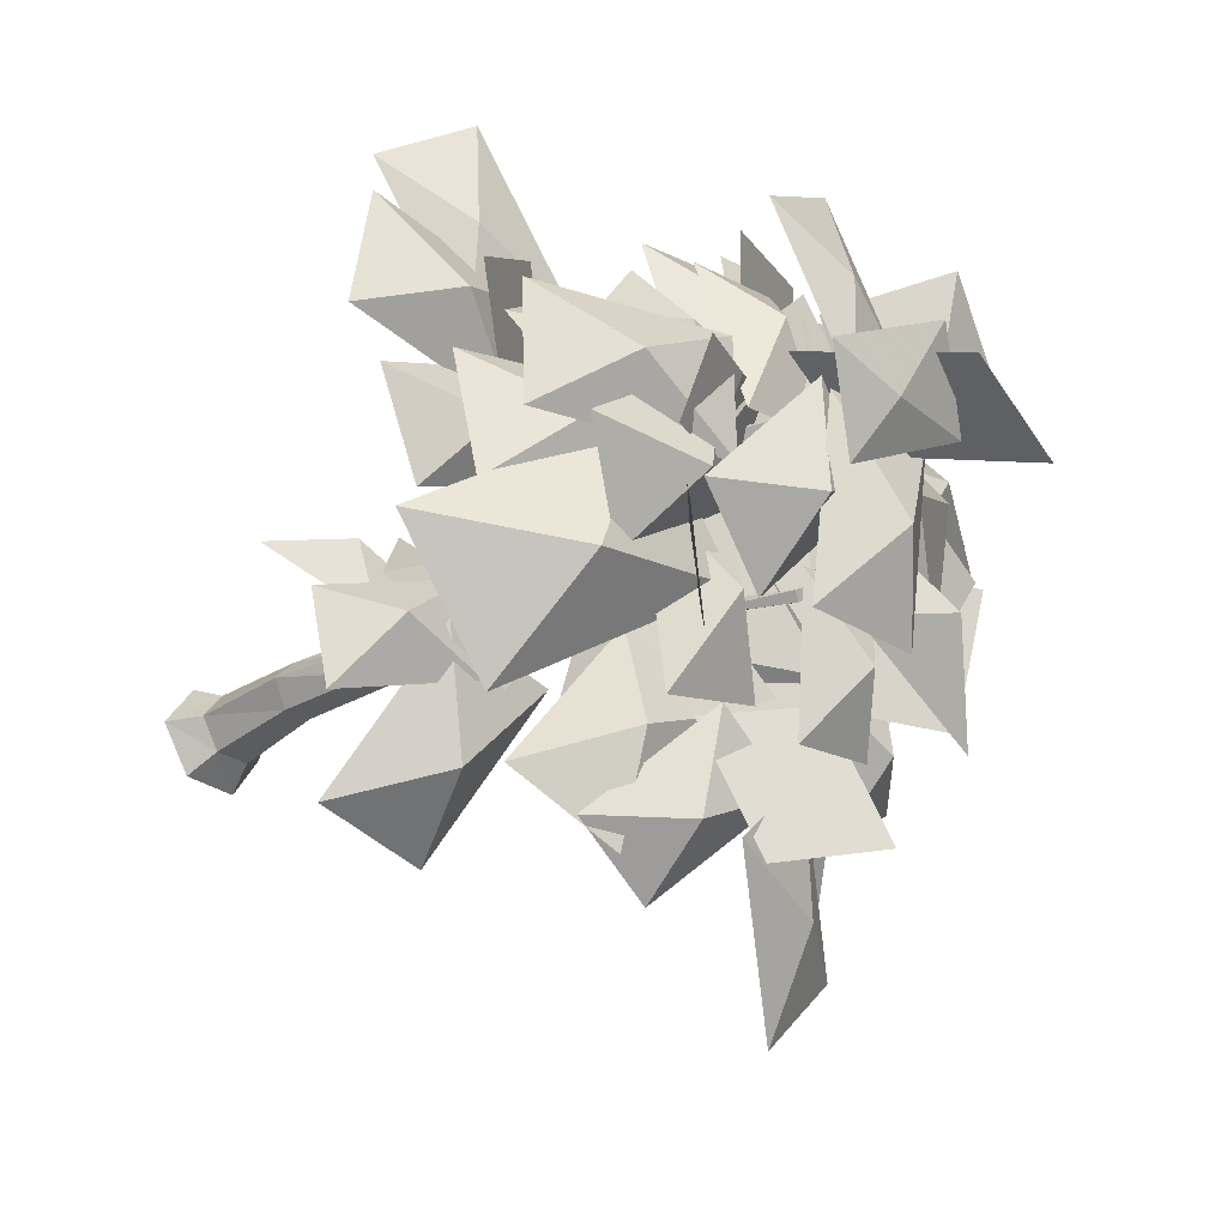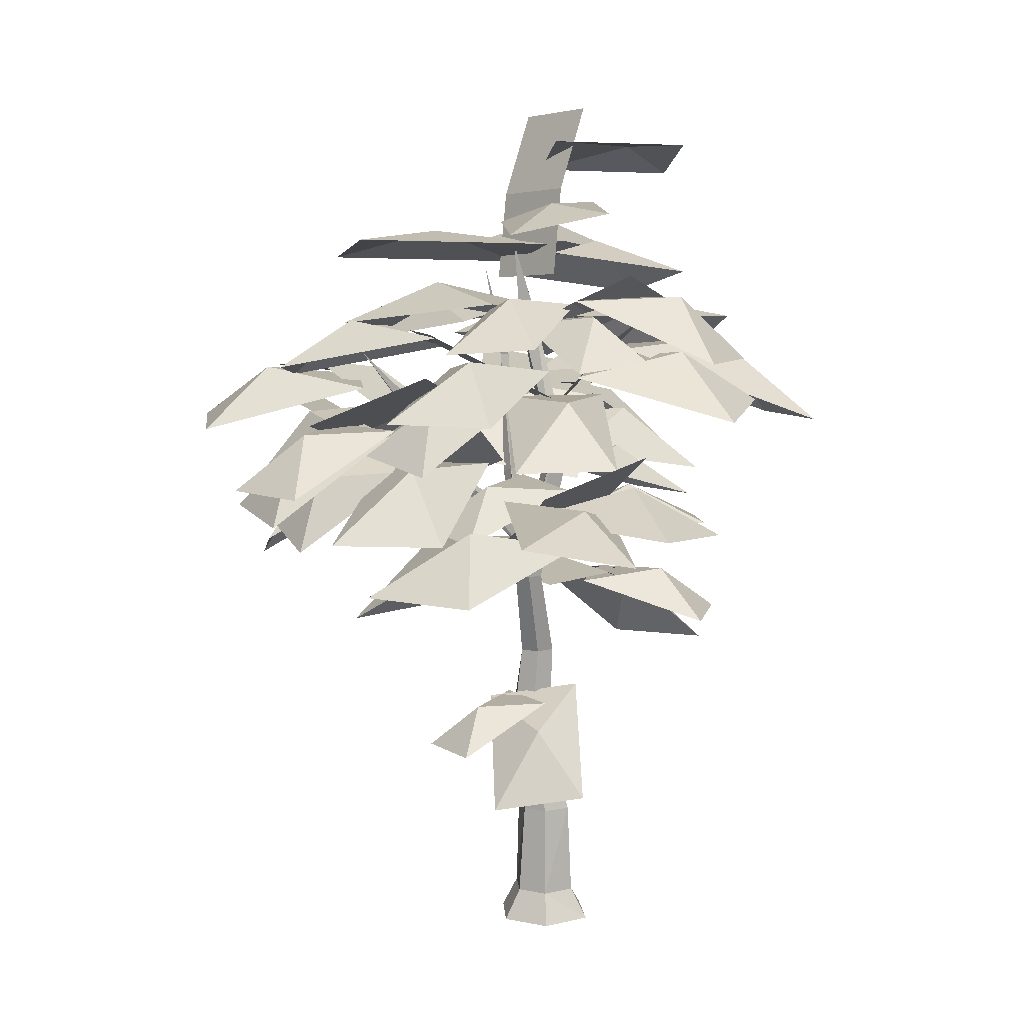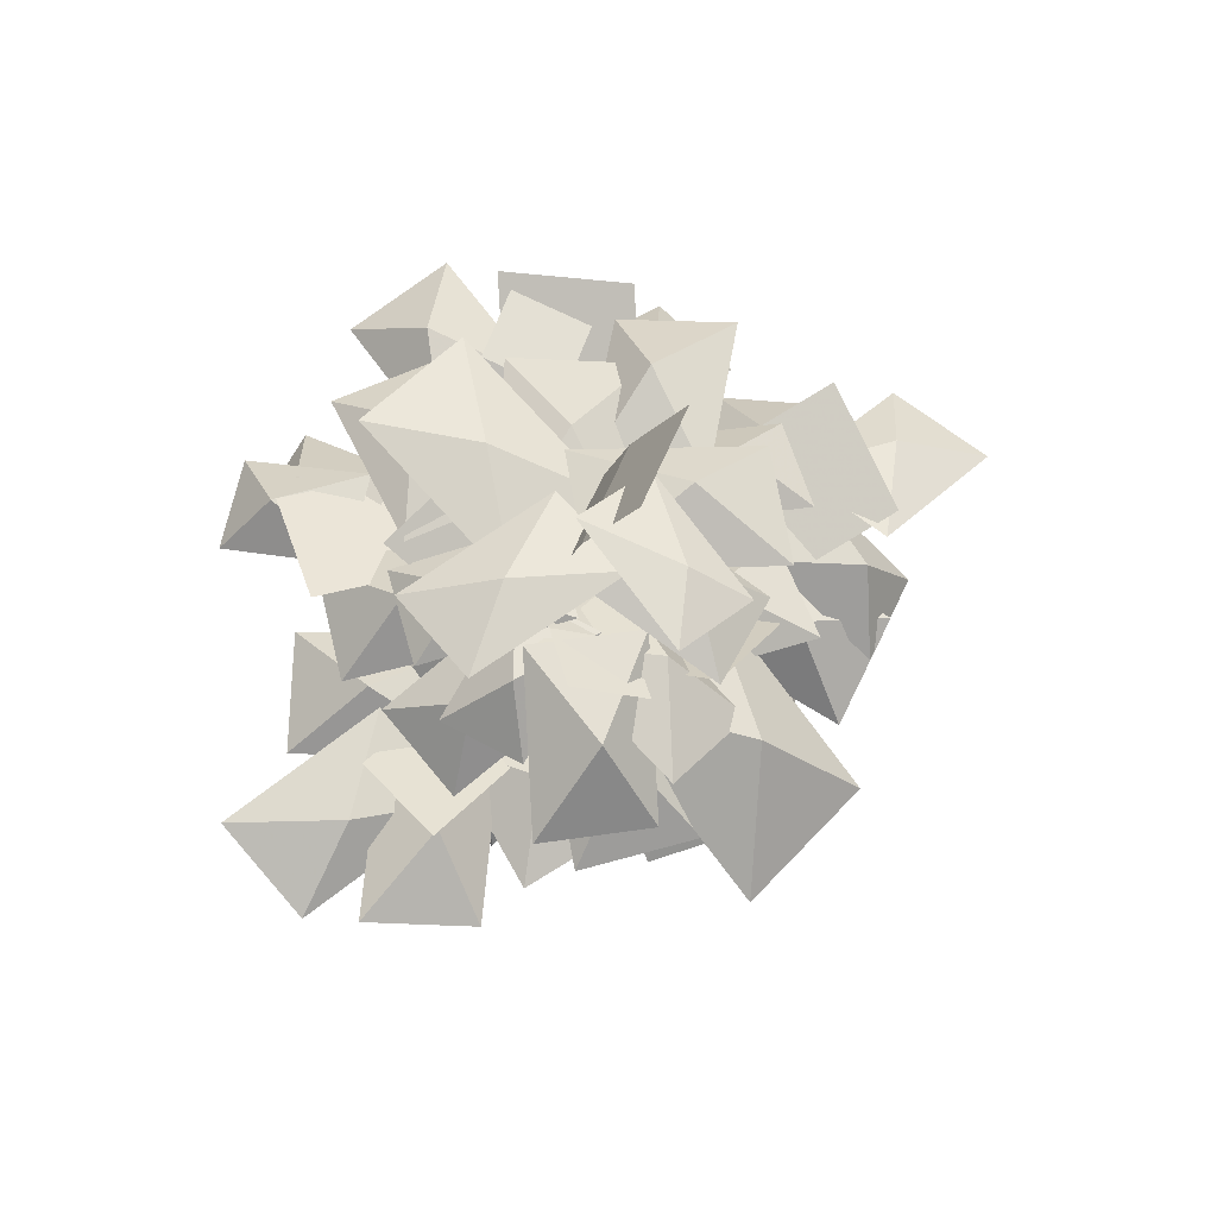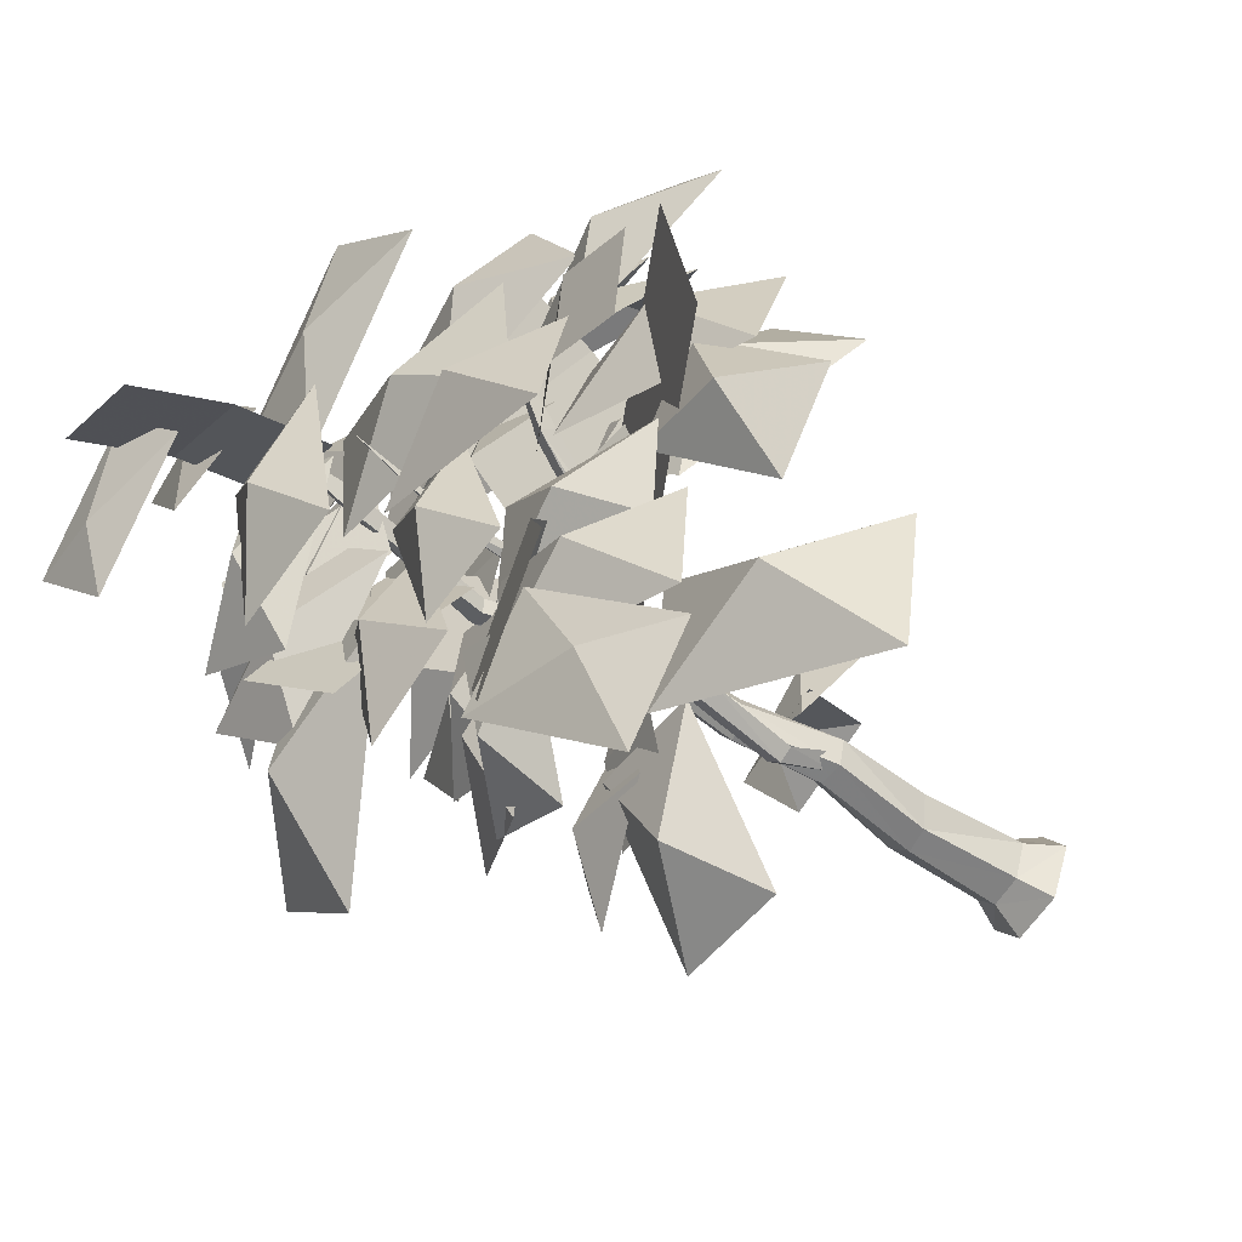
<metadata>
{"format":"obj","ext":"obj","renderer":"f3d","projection":"perspective","resolution":1024,"background":"white","views":[{"elev":-31.8,"azim":-43.7,"up":"+Y"},{"elev":10.7,"azim":-153.5,"up":"+Z"},{"elev":70.4,"azim":-94.4,"up":"+Z"},{"elev":-58.8,"azim":57.9,"up":"+Y"}]}
</metadata>
<code>
g baiqianceng
v -1.367 -0.8457 219.1
v -2.6 -13.47 241.7
v 21.39 -25.99 238.8
v 22.62 -13.37 216.2
v -4.585 10.39 195.3
v 19.4 -2.13 192.4
v 10.65 -49.59 152.2
v 25.03 -79.85 157.6
v 57.71 -66.91 163.5
v 43.33 -36.64 158
v 2.037 -20.58 130.8
v 34.72 -7.631 136.6
v 69.34 19.1 167.4
v 59.48 -0.3375 163.8
v 78.69 -8.746 160.6
v 88.55 10.69 164.2
v 43.35 27.54 155.8
v 33.49 8.102 152.2
v 48.59 39.99 147.7
v 40.29 71.68 156.5
v 8.689 62.94 170.5
v 16.99 31.25 161.6
v 47.49 10.86 124.8
v 15.89 2.124 138.7
v 13.31 19.47 110.3
v -23.45 55.05 138.6
v -45.8 38.32 149.2
v -9.041 2.736 120.9
v 7.429 -16.98 107.2
v -13.87 -9.006 105.3
v -21.77 -26.81 95.59
v -0.4637 -34.78 97.53
v 16.29 5.047 106.8
v -5.01 13.02 104.9
v 22.96 -19.76 119.9
v 94.35 -20.64 151.1
v 95.88 13.74 160.4
v 24.5 14.61 129.1
v -8.898 7.44 186.8
v -25.92 4.239 195.1
v -28.07 -14.44 187.8
v -11.04 -11.24 179.4
v 7.026 13.79 177.2
v 4.883 -4.89 169.9
v -15.73 -8.541 175.5
v -24.36 -30.26 186.7
v -7.343 -46.82 173.4
v 1.285 -25.11 162.2
v -11.58 14.57 163.2
v 5.432 -1.996 150
v -8.755 12.63 158.4
v 7.696 -5.33 157.2
v 33.83 26.76 179
v 17.38 44.71 180.1
f 1 2 3
f 3 4 1
f 5 1 4
f 4 6 5
f 7 8 9
f 9 10 7
f 11 7 10
f 10 12 11
f 13 14 15
f 15 16 13
f 17 18 14
f 14 13 17
f 19 20 21
f 21 22 19
f 23 19 22
f 22 24 23
f 25 26 27
f 27 28 25
f 29 30 31
f 31 32 29
f 33 34 30
f 30 29 33
f 35 36 37
f 37 38 35
f 39 40 41
f 41 42 39
f 43 39 42
f 42 44 43
f 45 46 47
f 47 48 45
f 49 45 48
f 48 50 49
f 51 52 53
f 53 54 51
g baiqianceng
v -12.49 -22.87 230.5
v -18.38 -36.9 222.3
v 13.09 -17.25 223.6
v -0.2787 0.3547 232.5
v -31.76 -19.29 231.2
v 15.79 -27.58 208.1
v 28.86 -46.21 194.8
v 28.41 1.024 202.1
v -2.099 -1.784 203.9
v -1.656 -49.02 196.5
v 29.35 18.64 207.1
v 37.6 47.34 206
v -4.772 14.81 204.1
v 17.76 -10.01 196.7
v 60.13 22.53 198.7
v -6.745 16.59 215.7
v -28.57 25.85 213.7
v -6.813 -11.49 214.7
v 15.68 3.799 209.2
v -6.076 41.14 208.2
v 39.45 -1.203 190.4
v 63.57 13.29 178.4
v 10.24 19.83 186.7
v 7.903 -14.74 182.5
v 61.23 -21.28 174.1
v 47.68 35.89 182
v 59.04 56.14 170
v 17.91 39.85 178.7
v 29.36 13.84 173.2
v 70.48 30.13 164.5
v 78.71 31.94 166.5
v 87.6 51.97 149.9
v 47.36 29.78 161.7
v 64.11 4.337 162
v 104.3 26.53 150.2
v 40.96 73.24 154.2
v 35.12 88.16 138.9
v 22.52 55.44 154.2
v 46.02 48.31 153.9
v 58.62 81.03 138.6
v 21.49 36.35 158.7
v 17.94 48.34 140.2
v 2.783 18.61 159.4
v 26.14 11.63 163.4
v 41.3 41.36 144.2
v 23.27 44.71 141.5
v 6.178 58.42 123.2
v 15.13 12.77 139.5
v 45.69 20.97 138.7
v 36.74 66.62 122.4
v 54.06 44.6 137
v 55.17 53.58 116.4
v 30.41 33.91 139
v 50.32 20.76 146.2
v 73.79 41.08 123.7
v -37.03 58.99 137.2
v -57.91 72.36 126.1
v -32.61 31.99 130.1
v -8.664 50.23 136.1
v -33.97 90.59 132.1
v -17.12 27.02 161
v -35.02 33.12 143.8
v -14.14 -2.371 159.7
v 9.083 13.86 159.7
v -11.8 49.35 143.8
v -7.634 26.3 64.23
v -22.37 27.2 46.53
v -7.696 1.017 72.6
v 14.62 12.92 69.18
v -0.04664 39.1 43.1
v -29.41 12.39 136.7
v -41.97 -5.684 125.8
v -3.569 12.11 125
v -16.65 35.79 127.6
v -55.05 17.99 128.4
v -41.8 37.54 140.6
v -63.61 29.04 127.8
v -18.3 21.27 129.1
v -15.53 50.53 131.8
v -60.84 58.3 130.6
v -15.06 -11.49 143.4
v -14.33 -28.51 128.5
v 7.163 1.988 140.2
v -14.58 14.44 141.6
v -36.07 -16.06 129.9
v -26.26 -19.72 105.7
v -8.369 -2.932 103.4
v -41.65 -13.82 92.14
v -2.713 -25.85 103.2
v -36 -36.74 91.99
v -3.879 -45.4 98.25
v 5.039 -57.78 75.13
v 15.76 -20.58 103.2
v -14.56 -16.3 105.3
v -25.28 -53.5 77.24
v 12.01 26.19 69.21
v 9.938 37.92 57.02
v -4.799 15.94 69.83
v 11.63 6.642 69.64
v 26.37 28.63 56.83
v 1.421 -53.47 148.3
v 4.476 -77.56 137.2
v 28.87 -39.53 146.2
v 4.526 -24.67 138.3
v -19.87 -62.71 129.4
v 51.37 -18.35 108.3
v 72.68 -6.972 82.35
v 21.9 9.933 112.1
v 11.91 -28.06 110.8
v 62.69 -44.96 81.03
v 13.77 -71.54 151.2
v 15.79 -83.79 132.6
v 36.09 -58.82 153.9
v 14.8 -46.47 156.4
v -5.499 -71.44 135.2
v 46.88 -82.59 149.5
v 65.87 -85.23 135.6
v 38.38 -54.46 156.1
v 18.47 -76.28 157.3
v 45.96 -107.1 136.9
v -35.48 -39.6 173.8
v -41.83 -63.91 148.7
v 4.329 -30.24 170.7
v -21.99 -1.189 173.6
v -68.16 -34.86 151.6
v -17.57 -19.04 186.3
v -28.48 -37.15 170.7
v 7.042 -8.897 171.6
v -11.29 10.36 183.6
v -46.82 -17.89 182.6
v -36.74 -8.205 172.7
v -53.35 -24.65 157.8
v -7.039 -19.42 168.5
v -12.15 10.74 165.9
v -58.45 5.497 155.2
v -38.44 -2.54 189.1
v -53.54 -14.28 171
v -10.91 -15.24 186.6
v -13.07 13.79 188.1
v -55.7 14.75 172.5
v 55.48 -21.31 186.3
v 75.85 -14.28 169.6
v 31.18 -2.607 178.9
v 26.43 -32.28 182.2
v 71.1 -43.95 172.9
v -1.458 -25.32 202.4
v -5.158 -43.84 186
v 21.56 -10.56 192.9
v -1.099 3.378 200.8
v -27.82 -29.89 193.9
v 2.696 -32.99 174.4
v 18.59 -48.27 161.8
v 8.462 -5.754 165.1
v -18.29 -14.35 166.6
v -8.163 -56.87 163.3
v 49.79 -50.33 154.8
v 67.62 -40.34 136.6
v 24.73 -31.08 154
v 20.35 -61.05 153.2
v 63.24 -70.31 135.8
v 84.44 -25.89 141.1
v 100.7 -28.11 124.1
v 78.63 0.7274 142.6
v 59.03 -16.57 142
v 81.08 -45.41 123.5
v 47.25 -27.13 155.7
v 20.65 -32.3 152.5
v 58.37 -39.33 138.9
v 28.5 -7.583 155.8
v 66.22 -14.61 142.2
v 76.16 13.22 150.9
v 93.47 20.09 127.4
v 47.17 31.83 147.2
v 44.82 -0.4531 154.6
v 91.13 -12.19 134.8
v 72.64 16.37 134.3
v 73.61 41.25 116.7
v 38.67 11.2 142
v 57.32 -14.95 131.6
v 92.26 15.11 106.3
v 6.445 41.4 172.7
v -8.279 57.72 157.3
v -4.168 12.65 167.5
v 25.22 17.52 167.3
v 21.11 62.59 157.1
v 1.81 25.81 189.3
v -12.47 39.21 176.8
v -6.67 0.5975 185.8
v 18.42 5.793 183.6
v 12.62 44.41 174.7
v -20.04 16.6 184.2
v -36.5 15.67 171.9
v -9.344 -4.539 182.4
v 3.202 14.39 180.9
v -23.95 34.6 170.3
v 0.08128 53.49 126.9
v -11.05 76.02 111
v -19.56 26.21 119.8
v 13.2 22.96 119.2
v 21.71 72.78 110.5
v 6.498 30.71 135.9
v 5.056 44.98 121.4
v -13.13 17.76 134.3
v 6.83 7.324 135.9
v 25.01 34.54 123
v 35.19 -39.74 179.6
v 46.51 -52.71 166.3
v 41.75 -16.14 173.7
v 18.35 -21.52 176.3
v 23.11 -58.1 168.9
v 48.66 67.34 148.9
v 47.11 80.25 128.9
v 23.94 55.73 152.4
v 45.59 40.85 154.9
v 67.41 66.05 131.7
f 55 56 57
f 58 55 57
f 56 55 59
f 55 58 59
f 60 61 62
f 63 60 62
f 61 60 64
f 60 63 64
f 65 66 67
f 68 65 67
f 66 65 69
f 65 68 69
f 70 71 72
f 73 70 72
f 71 70 74
f 70 73 74
f 75 76 77
f 78 75 77
f 76 75 79
f 75 78 79
f 80 81 82
f 83 80 82
f 81 80 84
f 80 83 84
f 85 86 87
f 88 85 87
f 86 85 89
f 85 88 89
f 90 91 92
f 93 90 92
f 91 90 94
f 90 93 94
f 95 96 97
f 98 95 97
f 96 95 99
f 95 98 99
f 100 101 102
f 103 100 102
f 101 100 104
f 100 103 104
f 105 106 107
f 108 105 107
f 106 105 109
f 105 108 109
f 110 111 112
f 113 110 112
f 111 110 114
f 110 113 114
f 115 116 117
f 118 115 117
f 116 115 119
f 115 118 119
f 120 121 122
f 123 120 122
f 121 120 124
f 120 123 124
f 125 126 127
f 128 125 127
f 126 125 129
f 125 128 129
f 130 131 132
f 133 130 132
f 131 130 134
f 130 133 134
f 135 136 137
f 138 135 137
f 136 135 139
f 135 138 139
f 140 141 142
f 143 141 140
f 142 144 140
f 140 144 143
f 145 146 147
f 148 145 147
f 146 145 149
f 145 148 149
f 150 151 152
f 153 150 152
f 151 150 154
f 150 153 154
f 155 156 157
f 158 155 157
f 156 155 159
f 155 158 159
f 160 161 162
f 163 160 162
f 161 160 164
f 160 163 164
f 165 166 167
f 168 165 167
f 166 165 169
f 165 168 169
f 170 171 172
f 173 170 172
f 171 170 174
f 170 173 174
f 175 176 177
f 178 175 177
f 176 175 179
f 175 178 179
f 180 181 182
f 183 180 182
f 181 180 184
f 180 183 184
f 185 186 187
f 188 185 187
f 186 185 189
f 185 188 189
f 190 191 192
f 193 190 192
f 191 190 194
f 190 193 194
f 195 196 197
f 198 195 197
f 196 195 199
f 195 198 199
f 200 201 202
f 203 200 202
f 201 200 204
f 200 203 204
f 205 206 207
f 208 205 207
f 206 205 209
f 205 208 209
f 210 211 212
f 213 210 212
f 211 210 214
f 210 213 214
f 215 216 217
f 218 215 217
f 216 215 219
f 215 218 219
f 220 221 222
f 223 221 220
f 222 224 220
f 220 224 223
f 225 226 227
f 228 225 227
f 226 225 229
f 225 228 229
f 230 231 232
f 233 230 232
f 231 230 234
f 230 233 234
f 235 236 237
f 238 235 237
f 236 235 239
f 235 238 239
f 240 241 242
f 243 240 242
f 241 240 244
f 240 243 244
f 245 246 247
f 248 245 247
f 246 245 249
f 245 248 249
f 250 251 252
f 253 250 252
f 251 250 254
f 250 253 254
f 255 256 257
f 258 255 257
f 256 255 259
f 255 258 259
f 260 261 262
f 263 260 262
f 261 260 264
f 260 263 264
f 265 266 267
f 268 265 267
f 266 265 269
f 265 268 269
g baiqianceng
v 15.49 2.931 0.3735
v 8.727 14.64 0.3735
v 6.234 10.4 8.83
v 10.89 2.931 9.194
v -4.794 14.64 0.3735
v -2.388 10.4 8.83
v 6.234 10.4 8.83
v 8.727 14.64 0.3735
v -12.4 2.931 0.422
v -7.475 2.931 8.866
v -4.794 -8.778 0.3735
v -2.388 -4.536 8.383
v 8.727 -8.778 0.3735
v 6.234 -4.536 8.557
v -2.388 -4.536 8.383
v -4.794 -8.778 0.3735
v 10.1 2.931 35.66
v 5.314 8.799 34.2
v 9.362 8.327 59.2
v 12.48 2.931 59.2
v 5.314 8.799 34.2
v -1.461 8.799 34.2
v 3.132 8.327 59.2
v 9.362 8.327 59.2
v -6.225 2.931 34.2
v 0.01716 2.931 59.2
v -1.461 -2.937 32.41
v 3.132 -2.464 59.2
v -1.461 -2.937 32.41
v 5.314 -2.937 33.11
v 9.362 -2.464 58.38
v 3.132 -2.464 59.2
v 6.891 7.46 82.9
v 8.309 2.931 83.78
v 1.662 7.46 82.9
v 6.891 7.46 82.9
v -0.9528 2.931 82.9
v 1.662 -1.597 81.93
v 6.044 -1.597 82.1
v 1.662 -1.597 81.93
v 5.099 15.27 107
v 7.231 11.58 107
v 0.8351 15.27 107
v 5.099 15.27 107
v -1.297 11.58 107
v 0.8351 7.886 106.2
v 5.099 7.886 106.3
v 0.8351 7.886 106.2
v 7.231 11.58 107
v 5.099 15.27 107
v -4.951 11.42 143.8
v -1.532 8.458 143.8
v 0.8351 15.27 107
v -4.951 11.42 143.8
v -1.297 11.58 107
v -7.514 6.978 143.3
v 0.8351 7.886 106.2
v 5.099 7.886 106.3
v -3.241 5.498 143.1
v -7.514 6.978 143.3
v 9.452 4.333 183.8
v 4.597 4.333 183.8
v 9.452 4.333 183.8
v 7.024 0.1282 183.3
v 7.024 0.1282 183.3
v 4.597 4.333 183.8
v 11.74 2.931 202.7
v 9.452 4.333 183.8
v 7.024 0.1282 183.3
v 7.024 0.1282 183.3
v 24.01 3.68 129.1
v 26.55 4.563 127.1
v 16.19 -9.499 110.9
v 15.02 -10.82 113.1
v 15.02 -10.82 113.1
v 23.96 2.837 130.2
v 24.01 3.68 129.1
v 15.98 -12.73 115.2
v 26.96 1.239 131.4
v 18.26 -12.67 113.7
v 28.15 1.272 130.6
v 18.38 -10.98 111.6
v 28.89 2.995 127.9
v 28.15 1.272 130.6
v 18.26 -12.67 113.7
v 34.97 14.53 152.7
v 49.62 25.79 171.3
v 37.53 15.75 150.1
v 38.57 12.52 154.1
v 49.62 25.79 171.3
v 34.97 14.53 152.7
v 39.89 14.18 150.9
v 38.57 12.52 154.1
v 9.834 2.931 57
v 6.28 6.253 58.44
v 7.082 -4.246 73.39
v 10.04 -7.037 72.11
v 2.726 2.931 59.88
v 4.251 -7.395 74.46
v 6.002 -0.3905 57.76
v 6.751 -9.651 72.88
v 6.002 -0.3905 57.76
v 6.751 -9.651 72.88
v 20.16 -11.54 133.9
v 27.96 -20.26 167.5
v 23.16 -12.95 132.4
v 25.29 -20.26 167.5
v 19.52 -15.14 133.6
v 26.63 -22.57 167.2
v 26.63 -22.57 167.2
v 19.52 -15.14 133.6
v 25.29 -20.26 167.5
v 32.59 -19.17 193.9
v 27.96 -20.26 167.5
v 26.63 -22.57 167.2
v 26.63 -22.57 167.2
v 20.16 -11.54 133.9
v 23.16 -12.95 132.4
v 16.2 -10.21 95.91
v 13.19 -7.331 97.29
v 10.43 -10.94 98.25
v 12.74 -12.71 96.83
v 12.74 -12.71 96.83
f 270 271 272
f 272 273 270
f 274 275 276
f 276 277 274
f 278 279 275
f 275 274 278
f 278 280 281
f 281 279 278
f 282 283 284
f 284 285 282
f 270 273 283
f 283 282 270
f 286 287 288
f 288 289 286
f 290 291 292
f 292 293 290
f 291 294 295
f 295 292 291
f 294 296 297
f 297 295 294
f 298 299 300
f 300 301 298
f 299 286 289
f 289 300 299
f 289 288 302
f 302 303 289
f 293 292 304
f 304 305 293
f 292 295 306
f 306 304 292
f 295 297 307
f 307 306 295
f 301 300 308
f 308 309 301
f 300 289 303
f 303 308 300
f 303 302 310
f 310 311 303
f 305 304 312
f 312 313 305
f 304 306 314
f 314 312 304
f 306 307 315
f 315 314 306
f 309 308 316
f 316 317 309
f 308 303 311
f 311 316 308
f 318 319 320
f 320 321 318
f 319 322 323
f 322 324 325
f 325 323 322
f 324 326 325
f 327 328 329
f 329 326 327
f 318 321 328
f 328 327 318
f 320 330 321
f 323 331 332
f 325 331 323
f 325 333 331
f 328 334 329
f 321 330 334
f 334 328 321
f 335 336 337
f 338 336 335
f 337 336 339
f 340 341 342
f 342 343 340
f 344 345 346
f 347 348 345
f 345 344 347
f 349 350 348
f 348 347 349
f 351 352 353
f 353 354 351
f 351 342 341
f 341 352 351
f 355 356 357
f 358 359 360
f 361 356 362
f 357 356 361
f 355 357 341
f 341 340 355
f 345 360 346
f 348 358 360
f 360 345 348
f 350 358 348
f 352 361 362
f 362 353 352
f 357 361 352
f 352 341 357
f 363 364 365
f 365 366 363
f 367 368 365
f 365 364 367
f 369 370 368
f 368 367 369
f 371 363 366
f 366 372 371
f 373 374 375
f 373 376 374
f 377 376 373
f 377 378 376
f 375 374 379
f 379 380 375
f 381 382 383
f 384 382 381
f 383 382 385
f 386 387 388
f 388 389 386
f 390 377 386
f 386 389 390
f 391 377 390
f 387 380 392
f 392 388 387
f 389 388 366
f 366 365 389
f 368 390 389
f 389 365 368
f 370 391 390
f 390 368 370
f 388 392 372
f 372 366 388
f 287 286 273
f 273 272 287
f 291 290 276
f 276 275 291
f 294 291 275
f 275 279 294
f 296 294 279
f 279 281 296
f 283 299 298
f 298 284 283
f 273 286 299
f 299 283 273

</code>
